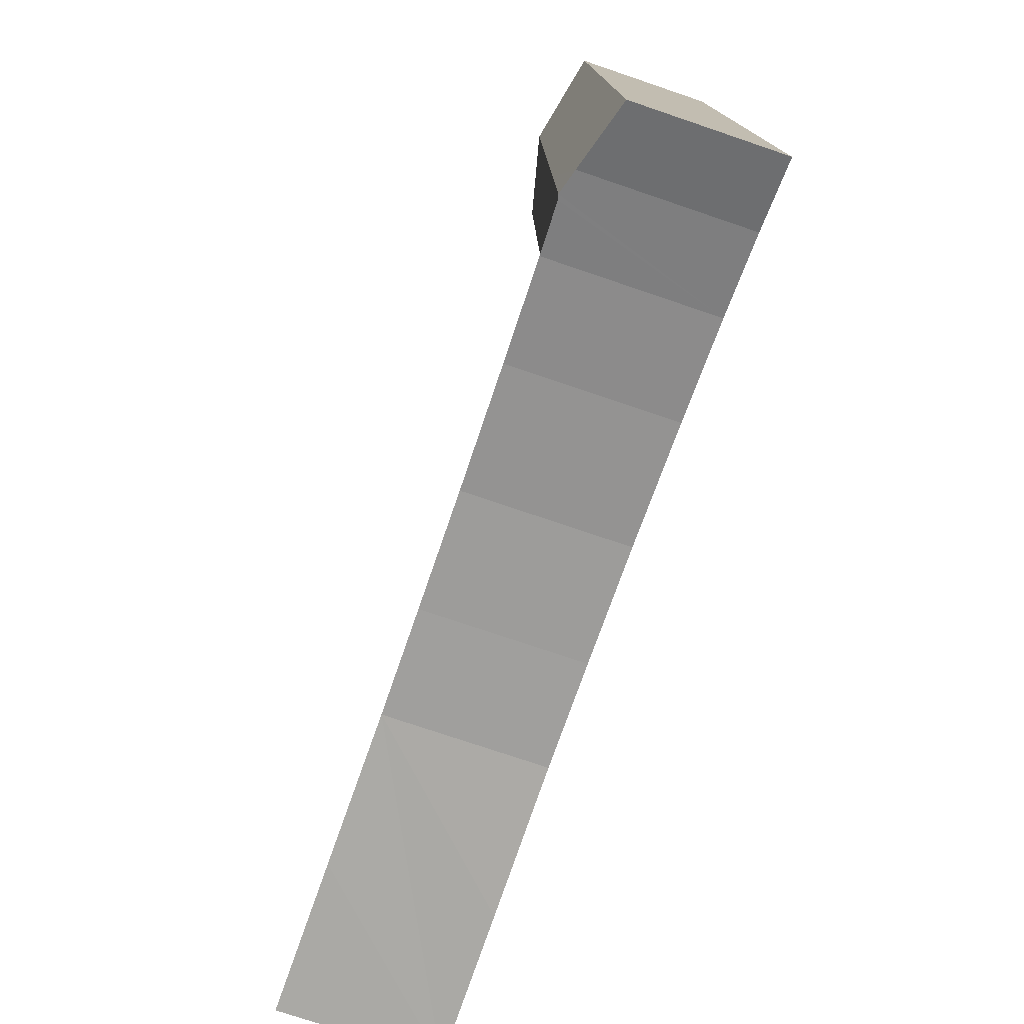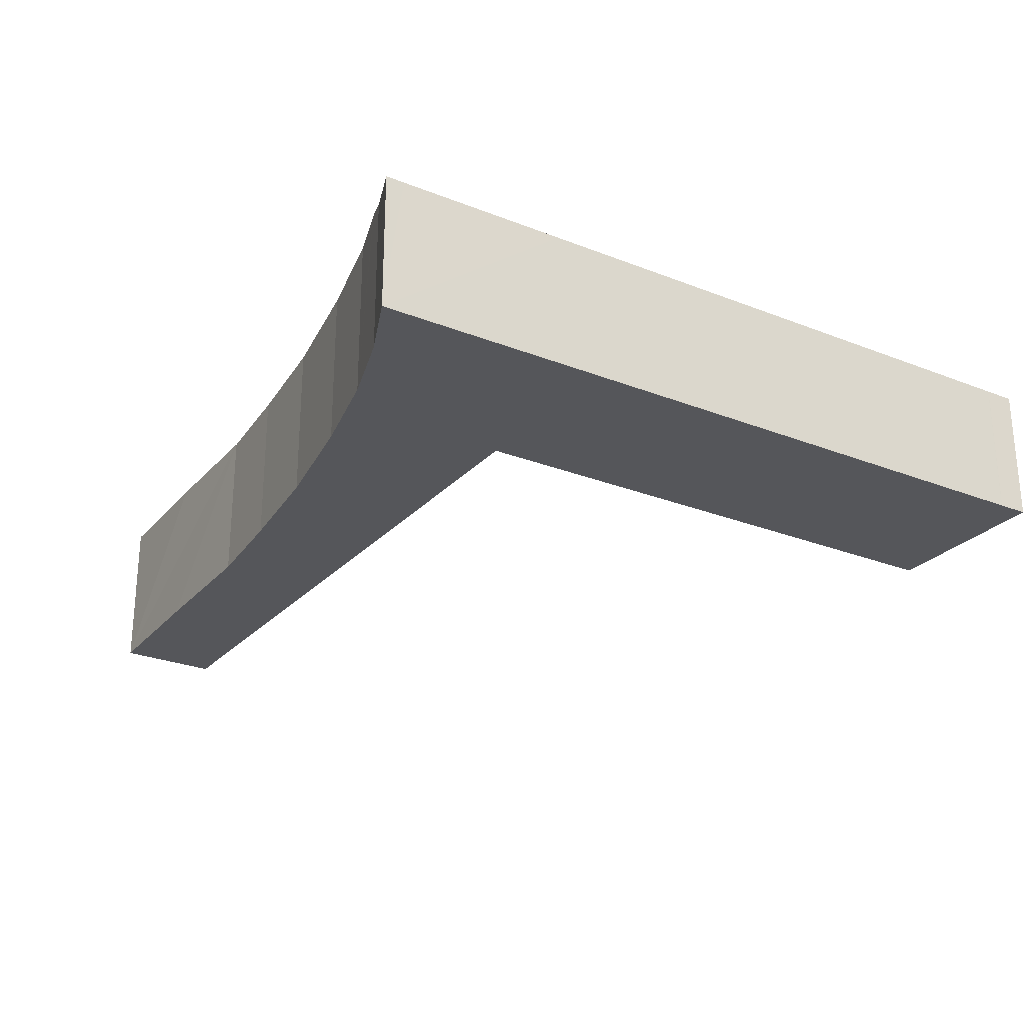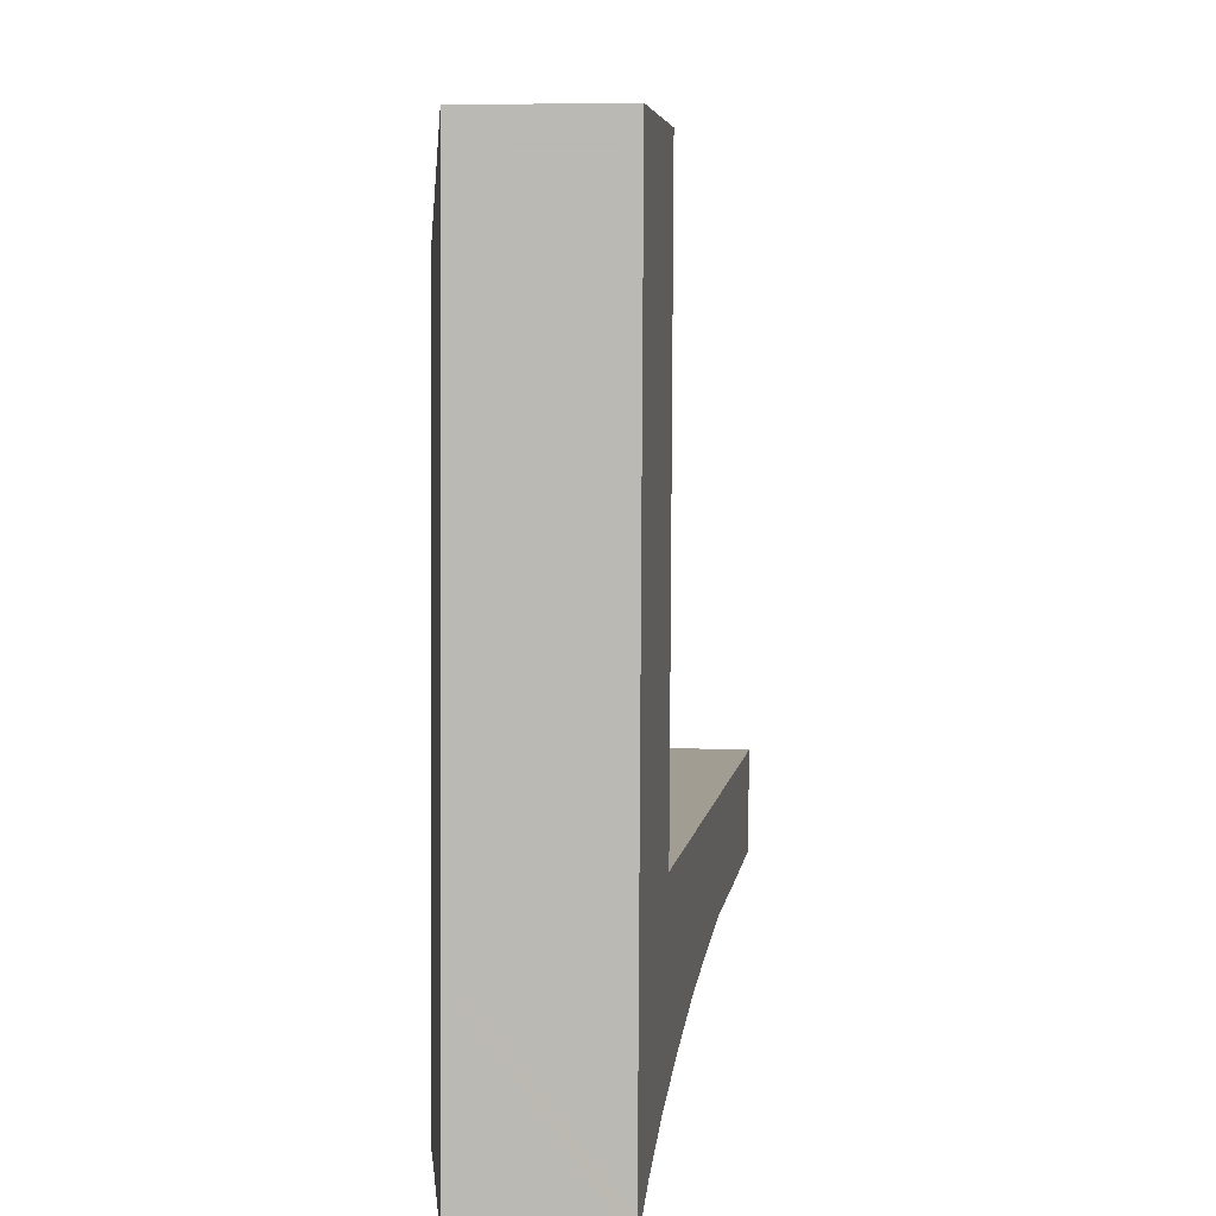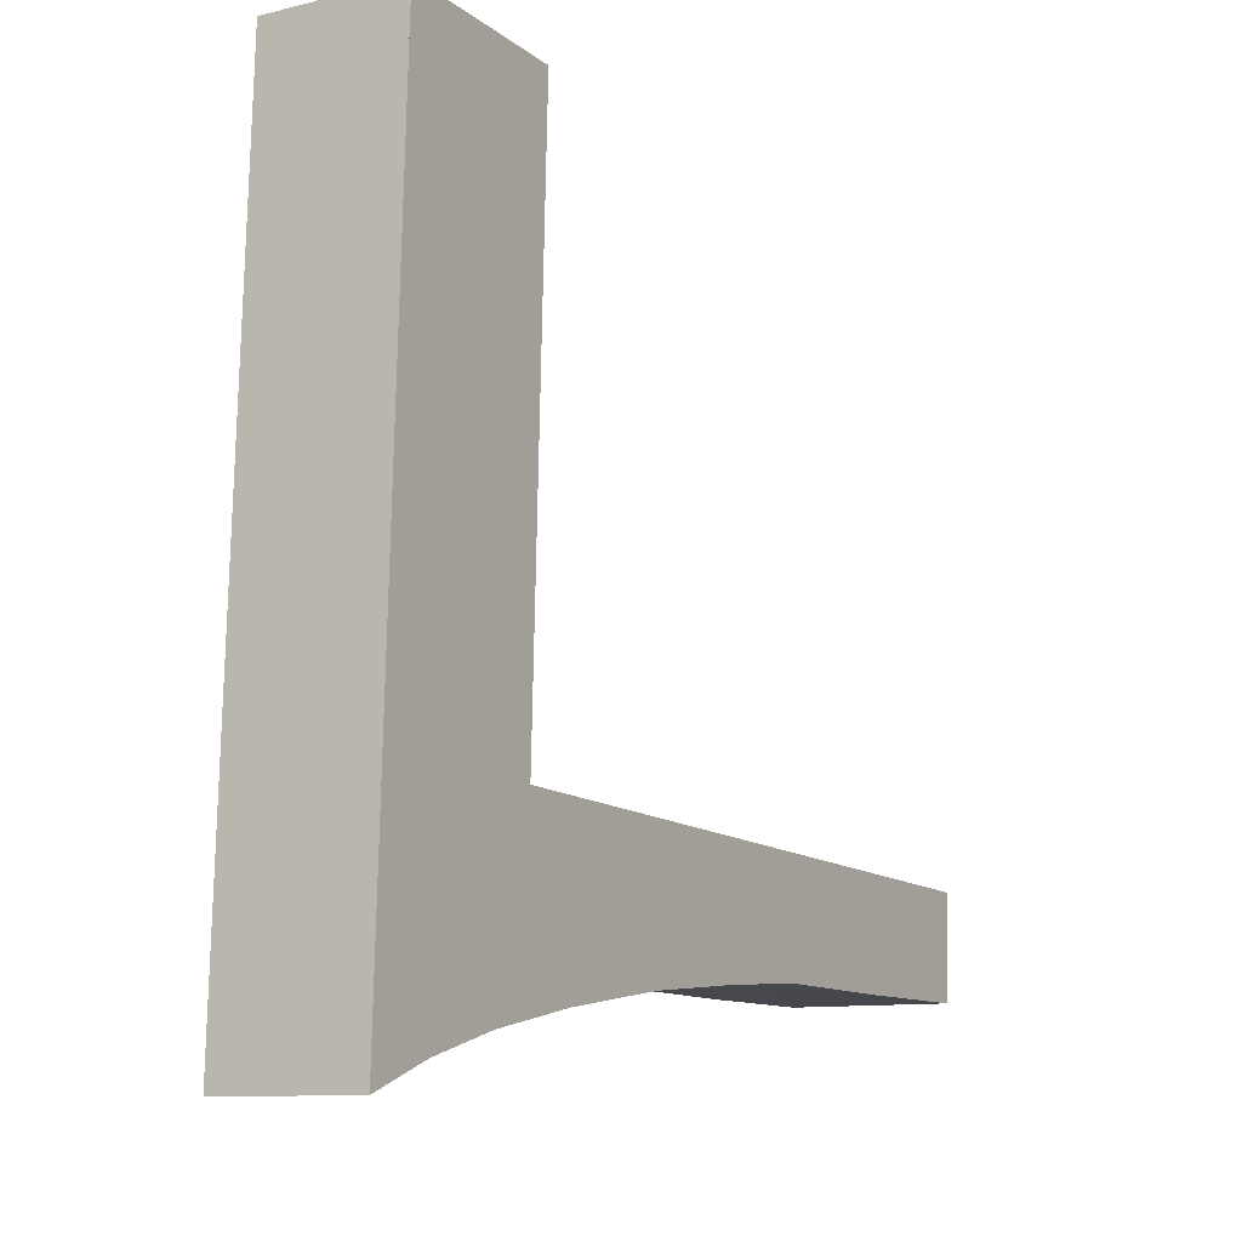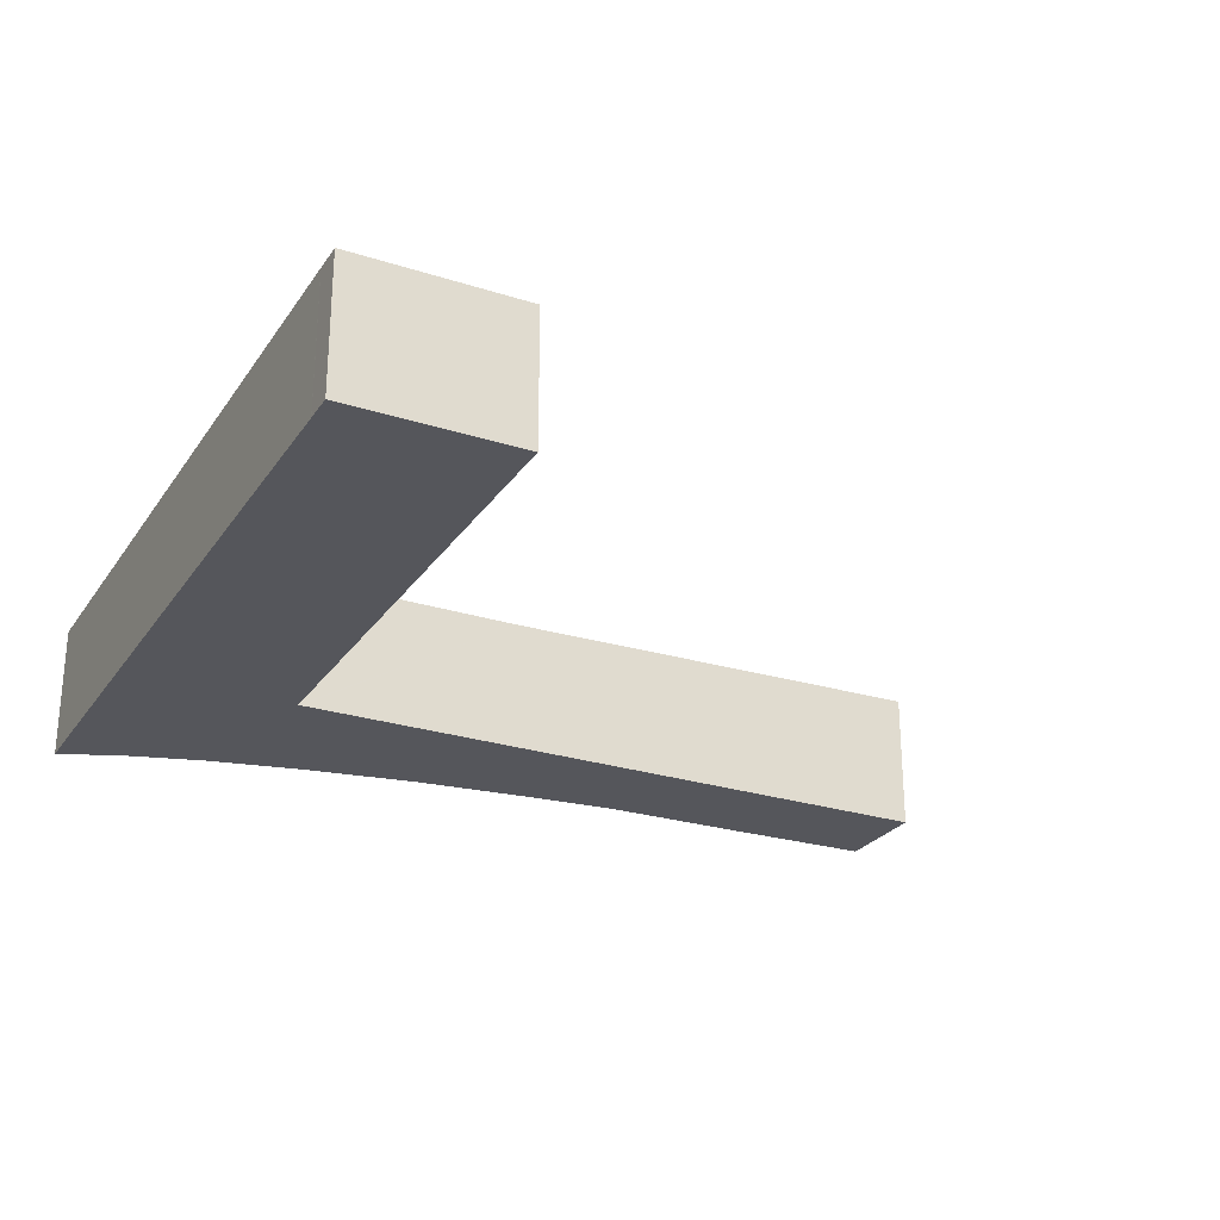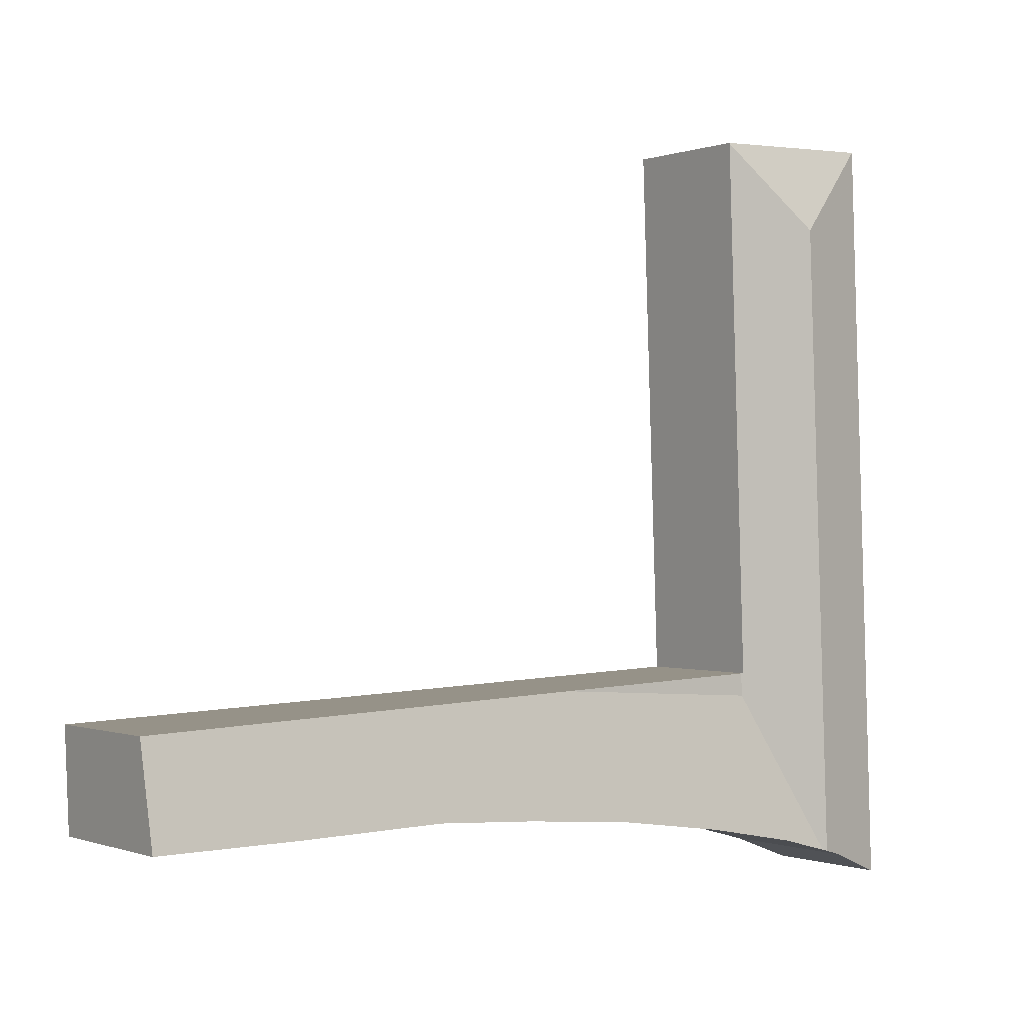
<metadata>
{"format":"obj","ext":"obj","renderer":"f3d","projection":"perspective","resolution":1024,"background":"white","views":[{"elev":-74.8,"azim":-108.8,"up":"+Z"},{"elev":-26.0,"azim":-120.0,"up":"+Y"},{"elev":6.7,"azim":-82.2,"up":"+Z"},{"elev":-10.4,"azim":-58.6,"up":"+Z"},{"elev":-26.2,"azim":-24.7,"up":"+Y"},{"elev":-0.2,"azim":143.2,"up":"+Z"}]}
</metadata>
<code>
v  33.49 5.443 7.368
v  33.34 6.012 3.537
v  15.75 5.177 8.023
v  27.6 5.95 3.589
v  21.94 5.879 3.705
v  17.98 5.876 3.472
v  13.65 5.889 3.112
v  7.106 5.177 7.472
v  9.137 5.942 2.468
v  6.905 5.984 2.039
v  5.457 6.012 1.76
v  3.59 6.071 1.246
v  4.318 6.12 25.79
v  1.04 5.205 28.12
v  1.082 5.205 29.27
v  1.039 5.205 28.1
v  0.982 5.205 26.57
v  0.934 5.205 25.28
v  0.26 5.205 7.035
v  3.633 6.12 7.25
v  0.026 5.205 0.693
v  0 5.205 3.187e-16
v  2.201 5.795 0.831
v  2.52 5.88 0.952
v  3.409 6.12 1.197
v  7.774 5.205 29.03
v  7.773 5.213 29
v  7.051 5.201 8.344
v  7.138 5.177 8.341
v  7.516 5.209 21.66
v  7.438 5.207 19.42
v  33.34 -2.166e-16 3.537
v  27.6 -2.198e-16 3.589
v  21.94 -2.269e-16 3.705
v  17.98 -2.126e-16 3.472
v  13.65 -1.906e-16 3.112
v  9.137 -1.511e-16 2.468
v  5.457 -1.078e-16 1.76
v  6.905 -1.249e-16 2.039
v  2.52 -5.829e-17 0.952
v  3.59 -7.63e-17 1.246
v  3.409 -7.33e-17 1.197
v  0 0 0
v  2.201 -5.088e-17 0.831
v  0.026 -4.243e-17 0.693
v  0.26 -4.308e-16 7.035
v  0.934 -1.548e-15 25.28
v  0.982 -1.627e-15 26.57
v  1.039 -1.721e-15 28.1
v  1.04 -1.722e-15 28.12
v  1.082 -1.793e-15 29.27
v  7.774 -1.778e-15 29.03
v  7.051 -5.109e-16 8.344
v  7.138 -5.107e-16 8.341
v  15.75 -4.913e-16 8.023
v  33.49 -4.512e-16 7.368
v  7.773 -1.776e-15 29
v  7.516 -1.326e-15 21.66
v  7.438 -1.189e-15 19.42
g defaultobject
f 1 2 3
f 4 3 2
f 5 3 4
f 6 3 5
f 7 3 6
f 8 3 7
f 9 8 7
f 10 8 9
f 11 8 10
f 12 8 11
f 13 14 15
f 14 13 16
f 16 13 17
f 17 13 18
f 18 13 19
f 19 13 20
f 19 20 21
f 21 20 22
f 22 20 23
f 23 20 24
f 24 20 25
f 26 13 15
f 13 26 27
f 8 28 29
f 30 13 27
f 13 30 20
f 20 30 31
f 20 31 28
f 20 28 8
f 20 8 12
f 20 12 25
f 8 29 3
f 32 4 2
f 4 32 5
f 5 32 33
f 5 33 34
f 34 6 5
f 6 34 35
f 6 36 7
f 36 6 35
f 7 37 9
f 37 7 36
f 37 10 9
f 10 37 11
f 11 37 38
f 38 37 39
f 38 12 11
f 12 38 25
f 25 38 24
f 24 38 40
f 40 38 41
f 40 41 42
f 40 23 24
f 23 40 22
f 22 40 43
f 43 40 44
f 43 21 22
f 21 43 19
f 19 43 45
f 19 45 46
f 19 46 18
f 18 46 47
f 18 47 17
f 17 47 48
f 17 48 16
f 16 48 49
f 49 14 16
f 14 49 50
f 50 15 14
f 15 50 51
f 51 26 15
f 26 51 52
f 53 29 28
f 29 53 3
f 3 53 54
f 3 54 55
f 3 55 1
f 1 55 56
f 52 27 26
f 27 52 30
f 30 52 57
f 30 57 58
f 30 58 31
f 31 58 28
f 28 58 59
f 28 59 53
f 1 32 2
f 32 1 56
f 43 40 45
f 40 43 44
f 50 52 51
f 52 50 48
f 52 48 57
f 57 48 47
f 57 47 58
f 58 47 46
f 58 46 59
f 59 46 53
f 53 46 45
f 53 45 54
f 54 45 55
f 55 45 56
f 56 45 38
f 38 45 42
f 42 45 40
f 56 38 39
f 56 39 37
f 56 37 36
f 56 36 35
f 56 35 34
f 56 34 33
f 56 33 32

</code>
